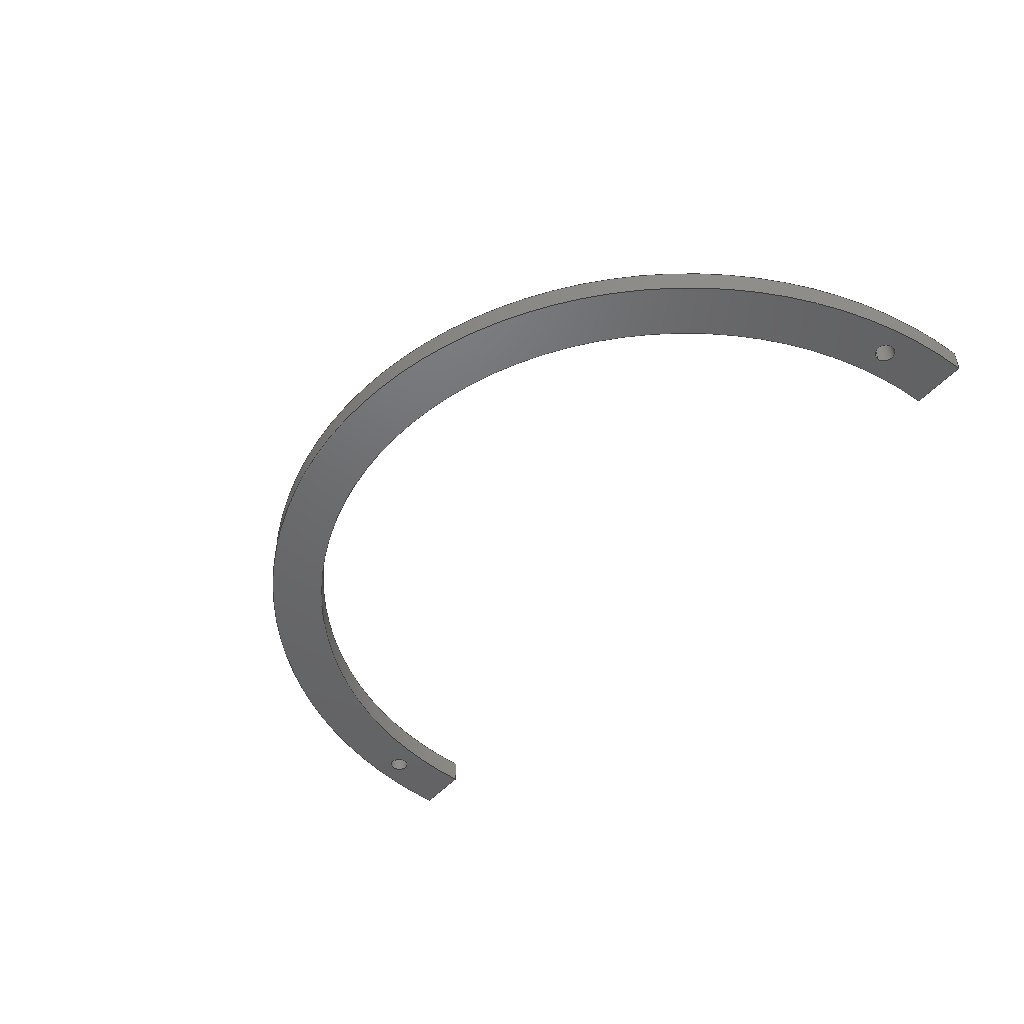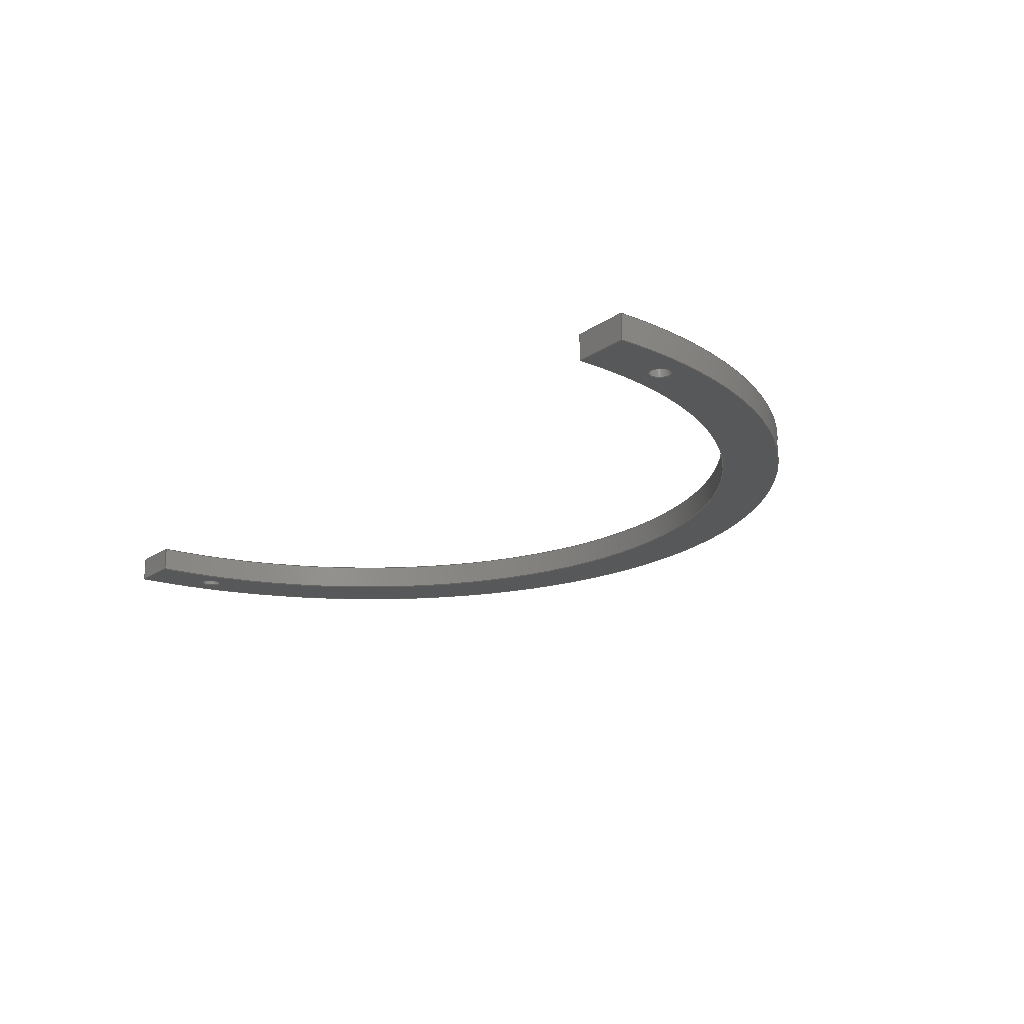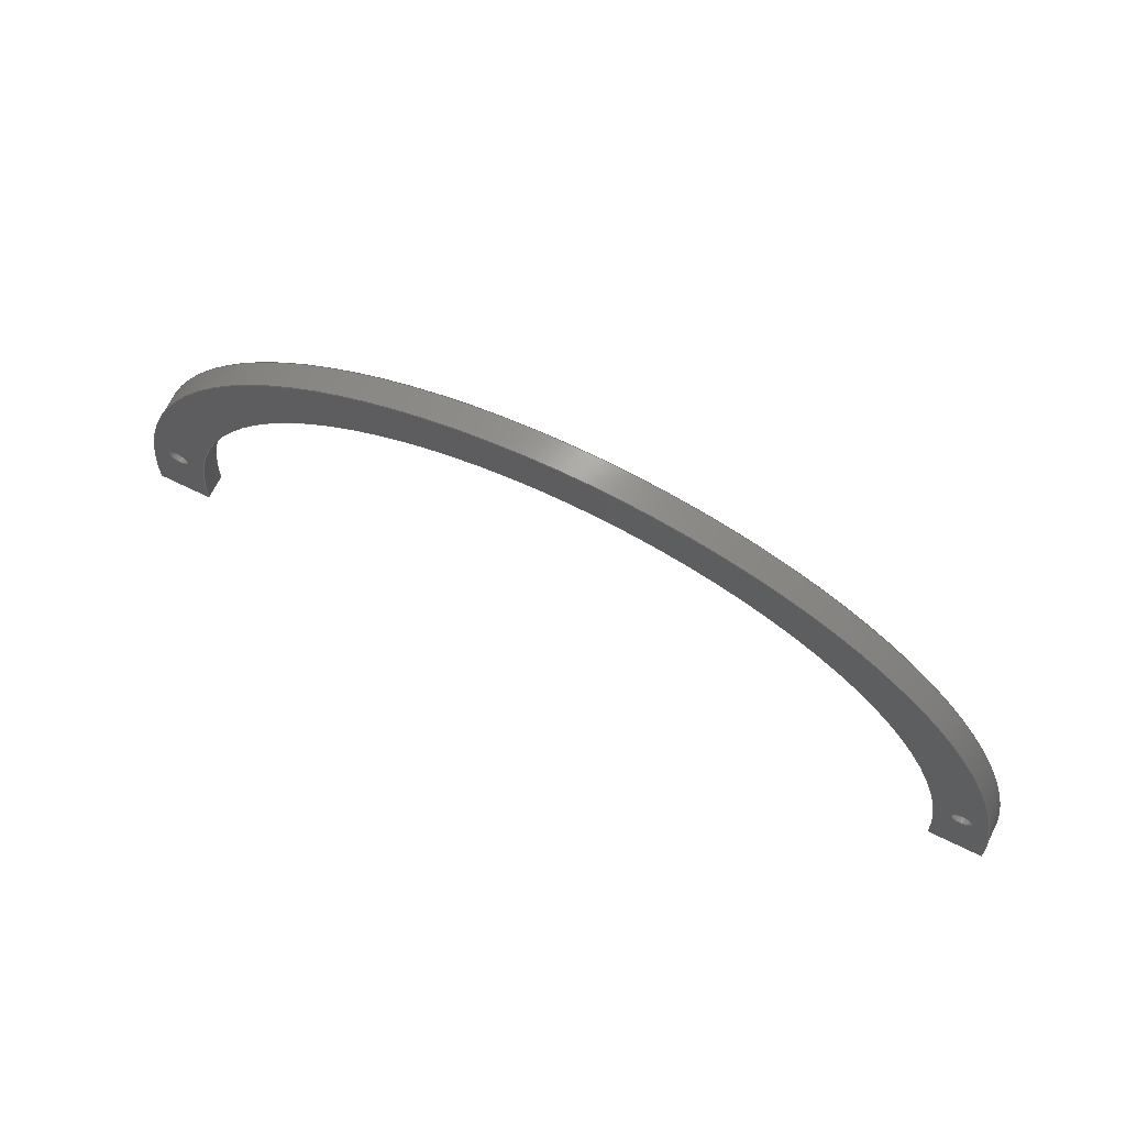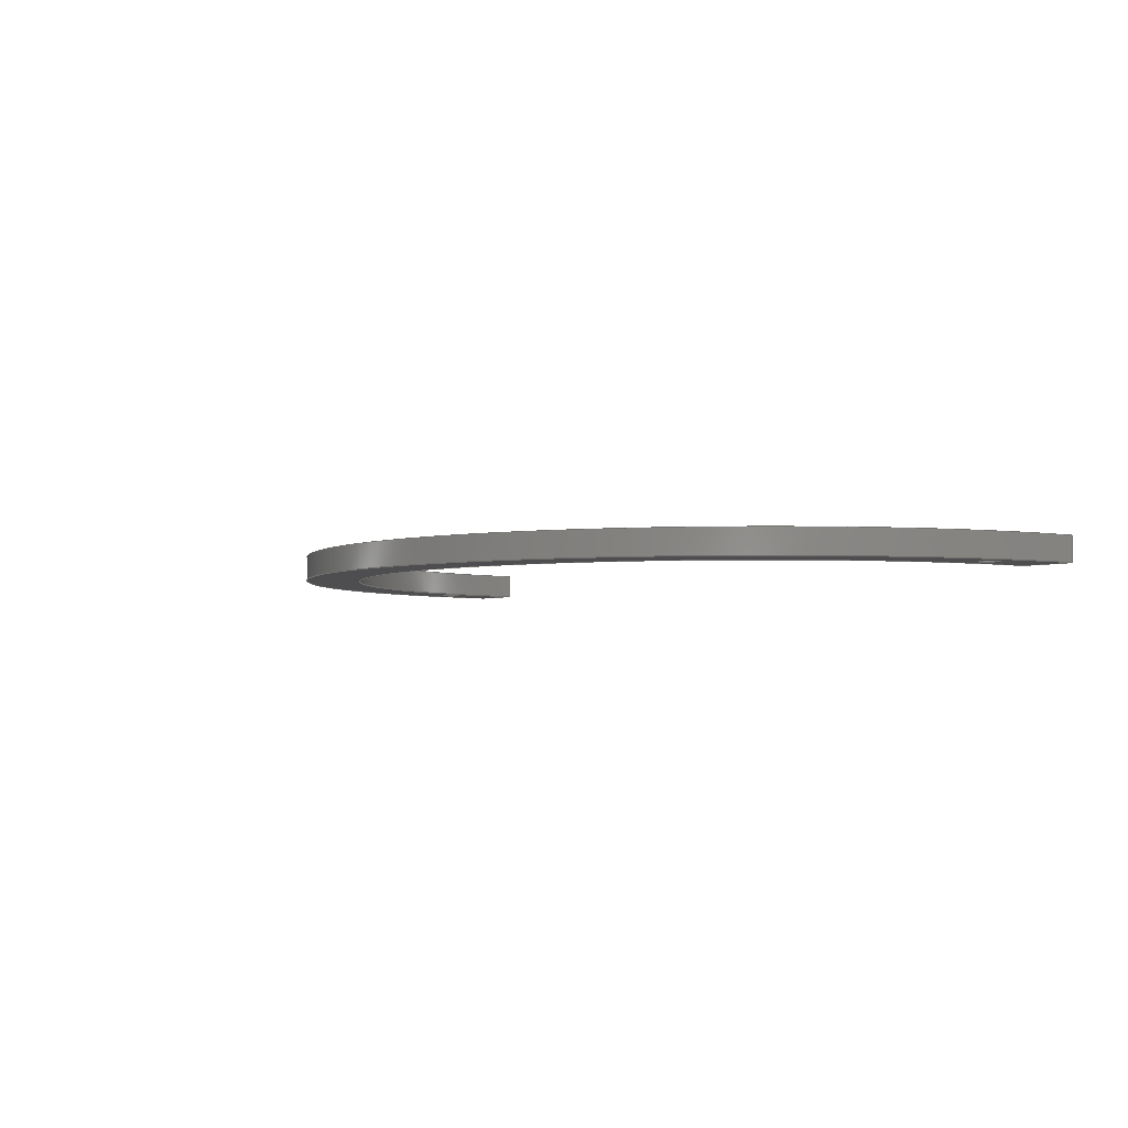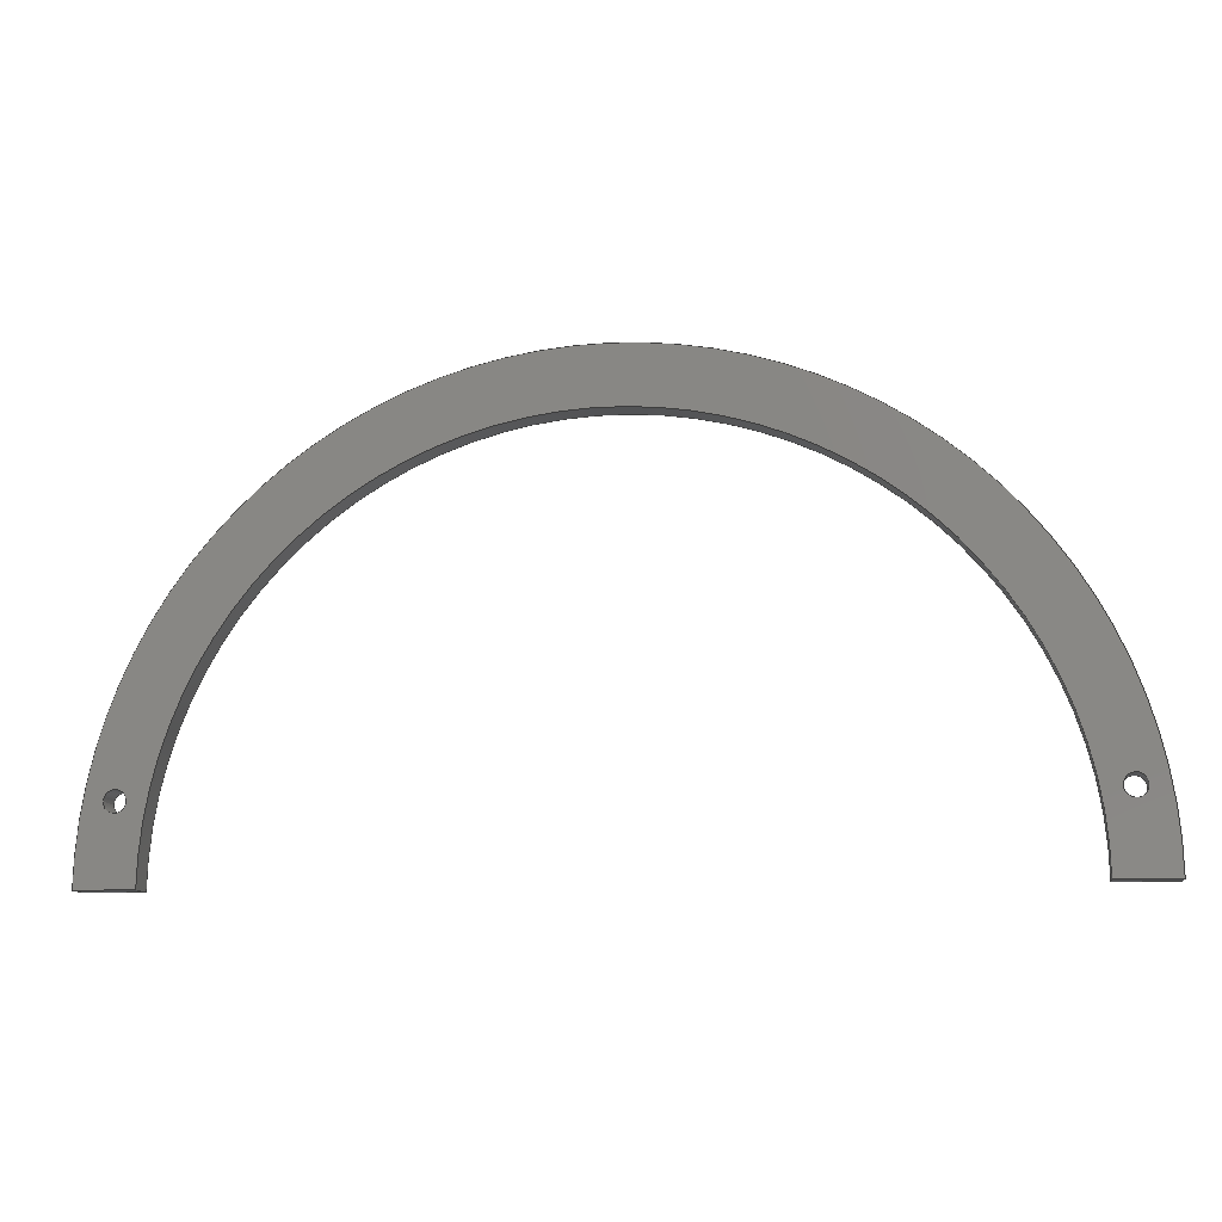
<metadata>
{"format":"step","ext":"stp","renderer":"f3d","projection":"perspective","resolution":1024,"background":"white","views":[{"elev":-47.8,"azim":-128.8,"up":"+Z"},{"elev":-18.4,"azim":52.9,"up":"+Z"},{"elev":68.0,"azim":-153.8,"up":"+Y"},{"elev":-3.6,"azim":-128.2,"up":"+Z"},{"elev":-10.5,"azim":-171.1,"up":"+Y"}]}
</metadata>
<code>
ISO-10303-21;
DATA;
#1=MECHANICAL_DESIGN_GEOMETRIC_PRESENTATION_REPRESENTATION('',(#4),#265);
#2=SHAPE_REPRESENTATION_RELATIONSHIP('SRR','None',#272,#3);
#3=ADVANCED_BREP_SHAPE_REPRESENTATION('',(#5),#264);
#4=STYLED_ITEM('',(#281),#5);
#5=MANIFOLD_SOLID_BREP('Volumenk\X\F6rper1',#140);
#6=FACE_BOUND('',#29,.T.);
#7=FACE_BOUND('',#30,.T.);
#8=FACE_BOUND('',#32,.T.);
#9=FACE_BOUND('',#33,.T.);
#10=PLANE('',#169);
#11=PLANE('',#173);
#12=PLANE('',#177);
#13=PLANE('',#178);
#14=FACE_OUTER_BOUND('',#22,.T.);
#15=FACE_OUTER_BOUND('',#23,.T.);
#16=FACE_OUTER_BOUND('',#24,.T.);
#17=FACE_OUTER_BOUND('',#25,.T.);
#18=FACE_OUTER_BOUND('',#26,.T.);
#19=FACE_OUTER_BOUND('',#27,.T.);
#20=FACE_OUTER_BOUND('',#28,.T.);
#21=FACE_OUTER_BOUND('',#31,.T.);
#22=EDGE_LOOP('',(#92,#93,#94,#95));
#23=EDGE_LOOP('',(#96,#97,#98,#99));
#24=EDGE_LOOP('',(#100,#101,#102,#103));
#25=EDGE_LOOP('',(#104,#105,#106,#107));
#26=EDGE_LOOP('',(#108,#109,#110,#111));
#27=EDGE_LOOP('',(#112,#113,#114,#115));
#28=EDGE_LOOP('',(#116,#117,#118,#119));
#29=EDGE_LOOP('',(#120));
#30=EDGE_LOOP('',(#121));
#31=EDGE_LOOP('',(#122,#123,#124,#125));
#32=EDGE_LOOP('',(#126));
#33=EDGE_LOOP('',(#127));
#34=LINE('',#228,#44);
#35=LINE('',#234,#45);
#36=LINE('',#239,#46);
#37=LINE('',#241,#47);
#38=LINE('',#243,#48);
#39=LINE('',#244,#49);
#40=LINE('',#250,#50);
#41=LINE('',#253,#51);
#42=LINE('',#255,#52);
#43=LINE('',#256,#53);
#44=VECTOR('',#185,2.05);
#45=VECTOR('',#192,2.05);
#46=VECTOR('',#197,10);
#47=VECTOR('',#198,10);
#48=VECTOR('',#199,10);
#49=VECTOR('',#200,10);
#50=VECTOR('',#207,10);
#51=VECTOR('',#210,10);
#52=VECTOR('',#211,10);
#53=VECTOR('',#212,10);
#54=CIRCLE('',#164,2.05);
#55=CIRCLE('',#165,2.05);
#56=CIRCLE('',#167,2.05);
#57=CIRCLE('',#168,2.05);
#58=CIRCLE('',#171,80.6);
#59=CIRCLE('',#172,80.6);
#60=CIRCLE('',#175,91.8);
#61=CIRCLE('',#176,91.8);
#62=VERTEX_POINT('',#225);
#63=VERTEX_POINT('',#227);
#64=VERTEX_POINT('',#231);
#65=VERTEX_POINT('',#233);
#66=VERTEX_POINT('',#237);
#67=VERTEX_POINT('',#238);
#68=VERTEX_POINT('',#240);
#69=VERTEX_POINT('',#242);
#70=VERTEX_POINT('',#246);
#71=VERTEX_POINT('',#248);
#72=VERTEX_POINT('',#252);
#73=VERTEX_POINT('',#254);
#74=EDGE_CURVE('',#62,#62,#54,.T.);
#75=EDGE_CURVE('',#62,#63,#34,.T.);
#76=EDGE_CURVE('',#63,#63,#55,.T.);
#77=EDGE_CURVE('',#64,#64,#56,.T.);
#78=EDGE_CURVE('',#64,#65,#35,.T.);
#79=EDGE_CURVE('',#65,#65,#57,.T.);
#80=EDGE_CURVE('',#66,#67,#36,.T.);
#81=EDGE_CURVE('',#67,#68,#37,.T.);
#82=EDGE_CURVE('',#69,#68,#38,.T.);
#83=EDGE_CURVE('',#66,#69,#39,.T.);
#84=EDGE_CURVE('',#70,#66,#58,.T.);
#85=EDGE_CURVE('',#71,#69,#59,.T.);
#86=EDGE_CURVE('',#70,#71,#40,.T.);
#87=EDGE_CURVE('',#72,#70,#41,.T.);
#88=EDGE_CURVE('',#73,#71,#42,.T.);
#89=EDGE_CURVE('',#72,#73,#43,.T.);
#90=EDGE_CURVE('',#67,#72,#60,.T.);
#91=EDGE_CURVE('',#68,#73,#61,.T.);
#92=ORIENTED_EDGE('',*,*,#74,.F.);
#93=ORIENTED_EDGE('',*,*,#75,.T.);
#94=ORIENTED_EDGE('',*,*,#76,.T.);
#95=ORIENTED_EDGE('',*,*,#75,.F.);
#96=ORIENTED_EDGE('',*,*,#77,.F.);
#97=ORIENTED_EDGE('',*,*,#78,.T.);
#98=ORIENTED_EDGE('',*,*,#79,.T.);
#99=ORIENTED_EDGE('',*,*,#78,.F.);
#100=ORIENTED_EDGE('',*,*,#80,.T.);
#101=ORIENTED_EDGE('',*,*,#81,.T.);
#102=ORIENTED_EDGE('',*,*,#82,.F.);
#103=ORIENTED_EDGE('',*,*,#83,.F.);
#104=ORIENTED_EDGE('',*,*,#84,.T.);
#105=ORIENTED_EDGE('',*,*,#83,.T.);
#106=ORIENTED_EDGE('',*,*,#85,.F.);
#107=ORIENTED_EDGE('',*,*,#86,.F.);
#108=ORIENTED_EDGE('',*,*,#87,.T.);
#109=ORIENTED_EDGE('',*,*,#86,.T.);
#110=ORIENTED_EDGE('',*,*,#88,.F.);
#111=ORIENTED_EDGE('',*,*,#89,.F.);
#112=ORIENTED_EDGE('',*,*,#90,.T.);
#113=ORIENTED_EDGE('',*,*,#89,.T.);
#114=ORIENTED_EDGE('',*,*,#91,.F.);
#115=ORIENTED_EDGE('',*,*,#81,.F.);
#116=ORIENTED_EDGE('',*,*,#91,.T.);
#117=ORIENTED_EDGE('',*,*,#88,.T.);
#118=ORIENTED_EDGE('',*,*,#85,.T.);
#119=ORIENTED_EDGE('',*,*,#82,.T.);
#120=ORIENTED_EDGE('',*,*,#77,.T.);
#121=ORIENTED_EDGE('',*,*,#74,.T.);
#122=ORIENTED_EDGE('',*,*,#90,.F.);
#123=ORIENTED_EDGE('',*,*,#80,.F.);
#124=ORIENTED_EDGE('',*,*,#84,.F.);
#125=ORIENTED_EDGE('',*,*,#87,.F.);
#126=ORIENTED_EDGE('',*,*,#79,.F.);
#127=ORIENTED_EDGE('',*,*,#76,.F.);
#128=CYLINDRICAL_SURFACE('',#163,2.05);
#129=CYLINDRICAL_SURFACE('',#166,2.05);
#130=CYLINDRICAL_SURFACE('',#170,80.6);
#131=CYLINDRICAL_SURFACE('',#174,91.8);
#132=ADVANCED_FACE('',(#14),#128,.F.);
#133=ADVANCED_FACE('',(#15),#129,.F.);
#134=ADVANCED_FACE('',(#16),#10,.T.);
#135=ADVANCED_FACE('',(#17),#130,.F.);
#136=ADVANCED_FACE('',(#18),#11,.T.);
#137=ADVANCED_FACE('',(#19),#131,.T.);
#138=ADVANCED_FACE('',(#20,#6,#7),#12,.T.);
#139=ADVANCED_FACE('',(#21,#8,#9),#13,.F.);
#140=CLOSED_SHELL('',(#132,#133,#134,#135,#136,#137,#138,#139));
#141=DERIVED_UNIT_ELEMENT(#144,1);
#142=DERIVED_UNIT_ELEMENT(#267,-3);
#143=DIMENSIONAL_EXPONENTS(1,0,0,0,0,0,0);
#144=(
CONVERSION_BASED_UNIT('gram',#146)
MASS_UNIT()
NAMED_UNIT(#143)
);
#145=(
MASS_UNIT()
NAMED_UNIT(*)
SI_UNIT(.KILO.,.GRAM.)
);
#146=MASS_MEASURE_WITH_UNIT(MASS_MEASURE(0.001),#145);
#147=DERIVED_UNIT((#141,#142));
#148=MEASURE_REPRESENTATION_ITEM('density measure',
POSITIVE_RATIO_MEASURE(1),#147);
#149=PROPERTY_DEFINITION_REPRESENTATION(#154,#151);
#150=PROPERTY_DEFINITION_REPRESENTATION(#155,#152);
#151=REPRESENTATION('material name',(#153),#264);
#152=REPRESENTATION('density',(#148),#264);
#153=DESCRIPTIVE_REPRESENTATION_ITEM('Generisch','Generisch');
#154=PROPERTY_DEFINITION('material property','material name',#274);
#155=PROPERTY_DEFINITION('material property','density of part',#274);
#156=DATE_TIME_ROLE('creation_date');
#157=APPLIED_DATE_AND_TIME_ASSIGNMENT(#158,#156,(#274));
#158=DATE_AND_TIME(#159,#160);
#159=CALENDAR_DATE(2024,10,1);
#160=LOCAL_TIME(0,0,0,#161);
#161=COORDINATED_UNIVERSAL_TIME_OFFSET(0,0,.BEHIND.);
#162=AXIS2_PLACEMENT_3D('placement',#223,#179,#180);
#163=AXIS2_PLACEMENT_3D('',#224,#181,#182);
#164=AXIS2_PLACEMENT_3D('',#226,#183,#184);
#165=AXIS2_PLACEMENT_3D('',#229,#186,#187);
#166=AXIS2_PLACEMENT_3D('',#230,#188,#189);
#167=AXIS2_PLACEMENT_3D('',#232,#190,#191);
#168=AXIS2_PLACEMENT_3D('',#235,#193,#194);
#169=AXIS2_PLACEMENT_3D('',#236,#195,#196);
#170=AXIS2_PLACEMENT_3D('',#245,#201,#202);
#171=AXIS2_PLACEMENT_3D('',#247,#203,#204);
#172=AXIS2_PLACEMENT_3D('',#249,#205,#206);
#173=AXIS2_PLACEMENT_3D('',#251,#208,#209);
#174=AXIS2_PLACEMENT_3D('',#257,#213,#214);
#175=AXIS2_PLACEMENT_3D('',#258,#215,#216);
#176=AXIS2_PLACEMENT_3D('',#259,#217,#218);
#177=AXIS2_PLACEMENT_3D('',#260,#219,#220);
#178=AXIS2_PLACEMENT_3D('',#261,#221,#222);
#179=DIRECTION('axis',(0,0,1));
#180=DIRECTION('refdir',(1,0,0));
#181=DIRECTION('center_axis',(0,0,1));
#182=DIRECTION('ref_axis',(-1,0,0));
#183=DIRECTION('center_axis',(0,0,-1));
#184=DIRECTION('ref_axis',(-1,0,0));
#185=DIRECTION('',(0,0,-1));
#186=DIRECTION('center_axis',(0,0,-1));
#187=DIRECTION('ref_axis',(-1,0,0));
#188=DIRECTION('center_axis',(0,0,1));
#189=DIRECTION('ref_axis',(-1,0,0));
#190=DIRECTION('center_axis',(0,0,-1));
#191=DIRECTION('ref_axis',(-1,0,0));
#192=DIRECTION('',(0,0,-1));
#193=DIRECTION('center_axis',(0,0,-1));
#194=DIRECTION('ref_axis',(-1,0,0));
#195=DIRECTION('center_axis',(0,-1,0));
#196=DIRECTION('ref_axis',(1,0,0));
#197=DIRECTION('',(1,0,0));
#198=DIRECTION('',(0,0,1));
#199=DIRECTION('',(1,0,0));
#200=DIRECTION('',(0,0,1));
#201=DIRECTION('center_axis',(0,0,1));
#202=DIRECTION('ref_axis',(-1,0,0));
#203=DIRECTION('center_axis',(0,0,-1));
#204=DIRECTION('ref_axis',(-1,0,0));
#205=DIRECTION('center_axis',(0,0,-1));
#206=DIRECTION('ref_axis',(-1,0,0));
#207=DIRECTION('',(0,0,1));
#208=DIRECTION('center_axis',(0,-1,0));
#209=DIRECTION('ref_axis',(1,0,0));
#210=DIRECTION('',(1,0,0));
#211=DIRECTION('',(1,0,0));
#212=DIRECTION('',(0,0,1));
#213=DIRECTION('center_axis',(0,0,1));
#214=DIRECTION('ref_axis',(1,0,0));
#215=DIRECTION('center_axis',(0,0,1));
#216=DIRECTION('ref_axis',(1,0,0));
#217=DIRECTION('center_axis',(0,0,1));
#218=DIRECTION('ref_axis',(1,0,0));
#219=DIRECTION('center_axis',(0,0,1));
#220=DIRECTION('ref_axis',(1,0,0));
#221=DIRECTION('center_axis',(0,0,1));
#222=DIRECTION('ref_axis',(1,0,0));
#223=CARTESIAN_POINT('',(0,0,0));
#224=CARTESIAN_POINT('Origin',(84.89,14.97,0));
#225=CARTESIAN_POINT('',(86.94,14.97,5));
#226=CARTESIAN_POINT('Origin',(84.89,14.97,5));
#227=CARTESIAN_POINT('',(86.94,14.97,0));
#228=CARTESIAN_POINT('',(86.94,14.97,0));
#229=CARTESIAN_POINT('Origin',(84.89,14.97,0));
#230=CARTESIAN_POINT('Origin',(-84.89,14.97,0));
#231=CARTESIAN_POINT('',(-82.84,14.97,5));
#232=CARTESIAN_POINT('Origin',(-84.89,14.97,5));
#233=CARTESIAN_POINT('',(-82.84,14.97,0));
#234=CARTESIAN_POINT('',(-82.84,14.97,0));
#235=CARTESIAN_POINT('Origin',(-84.89,14.97,0));
#236=CARTESIAN_POINT('Origin',(80.6,0,0));
#237=CARTESIAN_POINT('',(80.6,0,0));
#238=CARTESIAN_POINT('',(91.8,0,0));
#239=CARTESIAN_POINT('',(80.6,0,0));
#240=CARTESIAN_POINT('',(91.8,0,5));
#241=CARTESIAN_POINT('',(91.8,0,0));
#242=CARTESIAN_POINT('',(80.6,0,5));
#243=CARTESIAN_POINT('',(80.6,0,5));
#244=CARTESIAN_POINT('',(80.6,0,0));
#245=CARTESIAN_POINT('Origin',(0,0,0));
#246=CARTESIAN_POINT('',(-80.6,0,0));
#247=CARTESIAN_POINT('Origin',(0,0,0));
#248=CARTESIAN_POINT('',(-80.6,0,5));
#249=CARTESIAN_POINT('Origin',(0,0,5));
#250=CARTESIAN_POINT('',(-80.6,0,0));
#251=CARTESIAN_POINT('Origin',(-91.8,0,0));
#252=CARTESIAN_POINT('',(-91.8,0,0));
#253=CARTESIAN_POINT('',(-91.8,0,0));
#254=CARTESIAN_POINT('',(-91.8,0,5));
#255=CARTESIAN_POINT('',(-91.8,0,5));
#256=CARTESIAN_POINT('',(-91.8,0,0));
#257=CARTESIAN_POINT('Origin',(0,0,0));
#258=CARTESIAN_POINT('Origin',(0,0,0));
#259=CARTESIAN_POINT('Origin',(0,0,5));
#260=CARTESIAN_POINT('Origin',(0,45.9,5));
#261=CARTESIAN_POINT('Origin',(0,45.9,0));
#262=UNCERTAINTY_MEASURE_WITH_UNIT(LENGTH_MEASURE(0.01),#266,
'DISTANCE_ACCURACY_VALUE',
'Maximum model space distance between geometric entities at asserted c
onnectivities');
#263=UNCERTAINTY_MEASURE_WITH_UNIT(LENGTH_MEASURE(0.01),#266,
'DISTANCE_ACCURACY_VALUE',
'Maximum model space distance between geometric entities at asserted c
onnectivities');
#264=(
GEOMETRIC_REPRESENTATION_CONTEXT(3)
GLOBAL_UNCERTAINTY_ASSIGNED_CONTEXT((#262))
GLOBAL_UNIT_ASSIGNED_CONTEXT((#266,#268,#269))
REPRESENTATION_CONTEXT('','3D')
);
#265=(
GEOMETRIC_REPRESENTATION_CONTEXT(3)
GLOBAL_UNCERTAINTY_ASSIGNED_CONTEXT((#263))
GLOBAL_UNIT_ASSIGNED_CONTEXT((#266,#268,#269))
REPRESENTATION_CONTEXT('','3D')
);
#266=(
LENGTH_UNIT()
NAMED_UNIT(*)
SI_UNIT(.MILLI.,.METRE.)
);
#267=(
LENGTH_UNIT()
NAMED_UNIT(*)
SI_UNIT(.CENTI.,.METRE.)
);
#268=(
NAMED_UNIT(*)
PLANE_ANGLE_UNIT()
SI_UNIT($,.RADIAN.)
);
#269=(
NAMED_UNIT(*)
SI_UNIT($,.STERADIAN.)
SOLID_ANGLE_UNIT()
);
#270=SHAPE_DEFINITION_REPRESENTATION(#271,#272);
#271=PRODUCT_DEFINITION_SHAPE('',$,#274);
#272=SHAPE_REPRESENTATION('',(#162),#264);
#273=PRODUCT_DEFINITION_CONTEXT('part definition',#278,'design');
#274=PRODUCT_DEFINITION('Montage_Ring_Hinten_Teil1',
'Mounting_ Ring_ Rear_Part2',#275,#273);
#275=PRODUCT_DEFINITION_FORMATION('',$,#280);
#276=PRODUCT_RELATED_PRODUCT_CATEGORY('Mounting_ Ring_ Rear_Part2',
'Mounting_ Ring_ Rear_Part2',(#280));
#277=APPLICATION_PROTOCOL_DEFINITION('international standard',
'automotive_design',2009,#278);
#278=APPLICATION_CONTEXT(
'Core Data for Automotive Mechanical Design Process');
#279=PRODUCT_CONTEXT('part definition',#278,'mechanical');
#280=PRODUCT('Montage_Ring_Hinten_Teil1','Mounting_ Ring_ Rear_Part2',$,
(#279));
#281=PRESENTATION_STYLE_ASSIGNMENT((#282));
#282=SURFACE_STYLE_USAGE(.BOTH.,#285);
#283=SURFACE_STYLE_RENDERING_WITH_PROPERTIES($,#289,(#284));
#284=SURFACE_STYLE_TRANSPARENT(0);
#285=SURFACE_SIDE_STYLE('',(#286,#283));
#286=SURFACE_STYLE_FILL_AREA(#287);
#287=FILL_AREA_STYLE('',(#288));
#288=FILL_AREA_STYLE_COLOUR('',#289);
#289=COLOUR_RGB('',0.749,0.749,0.749);
ENDSEC;
END-ISO-10303-21;

</code>
